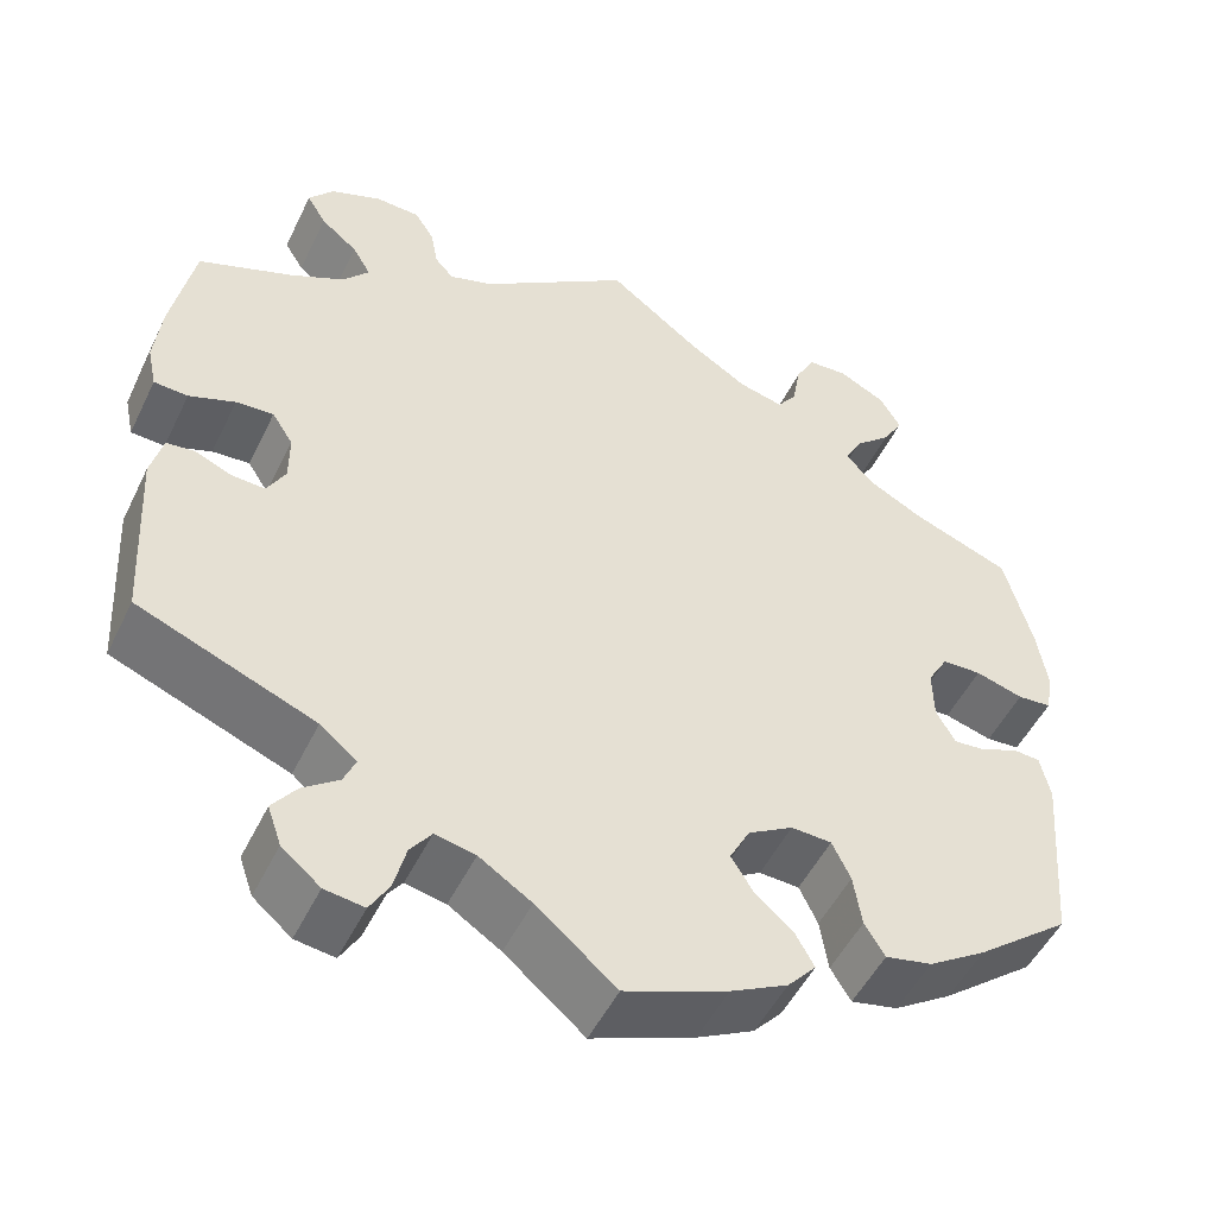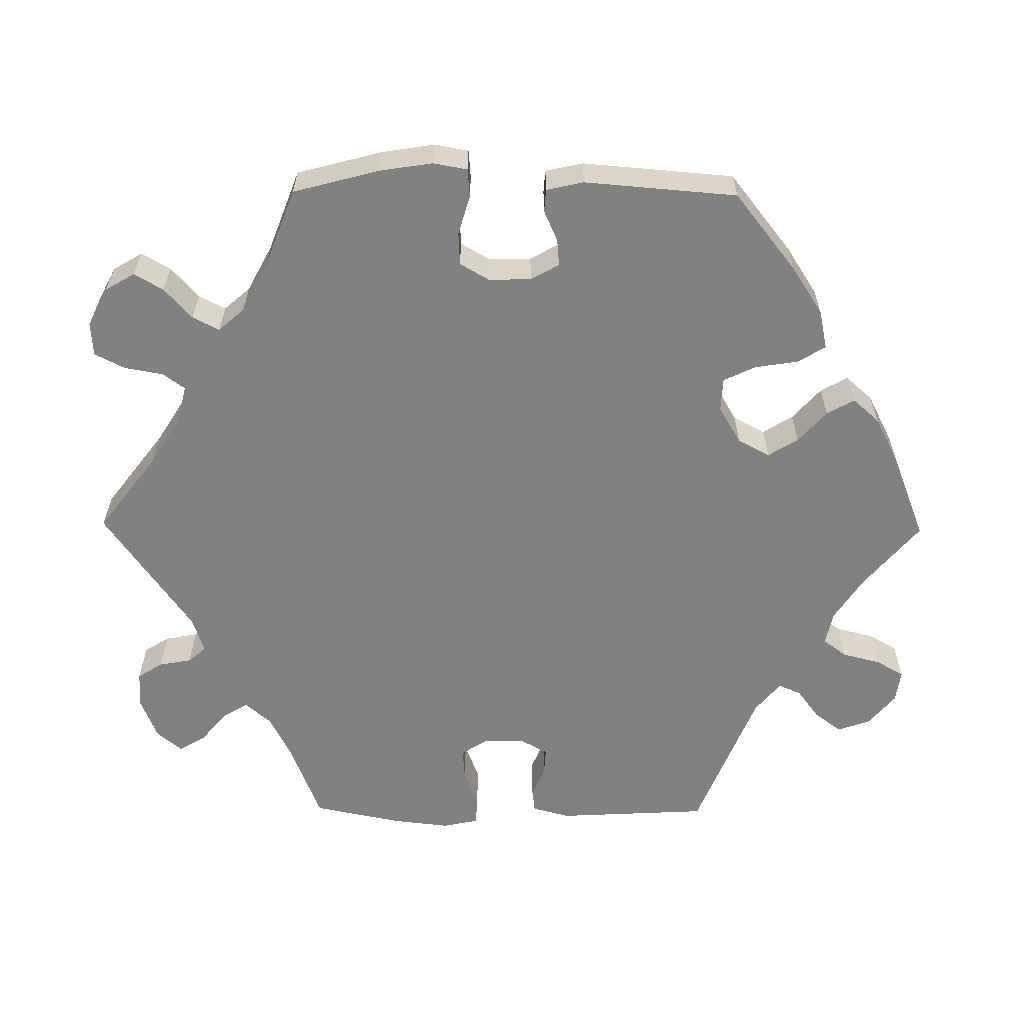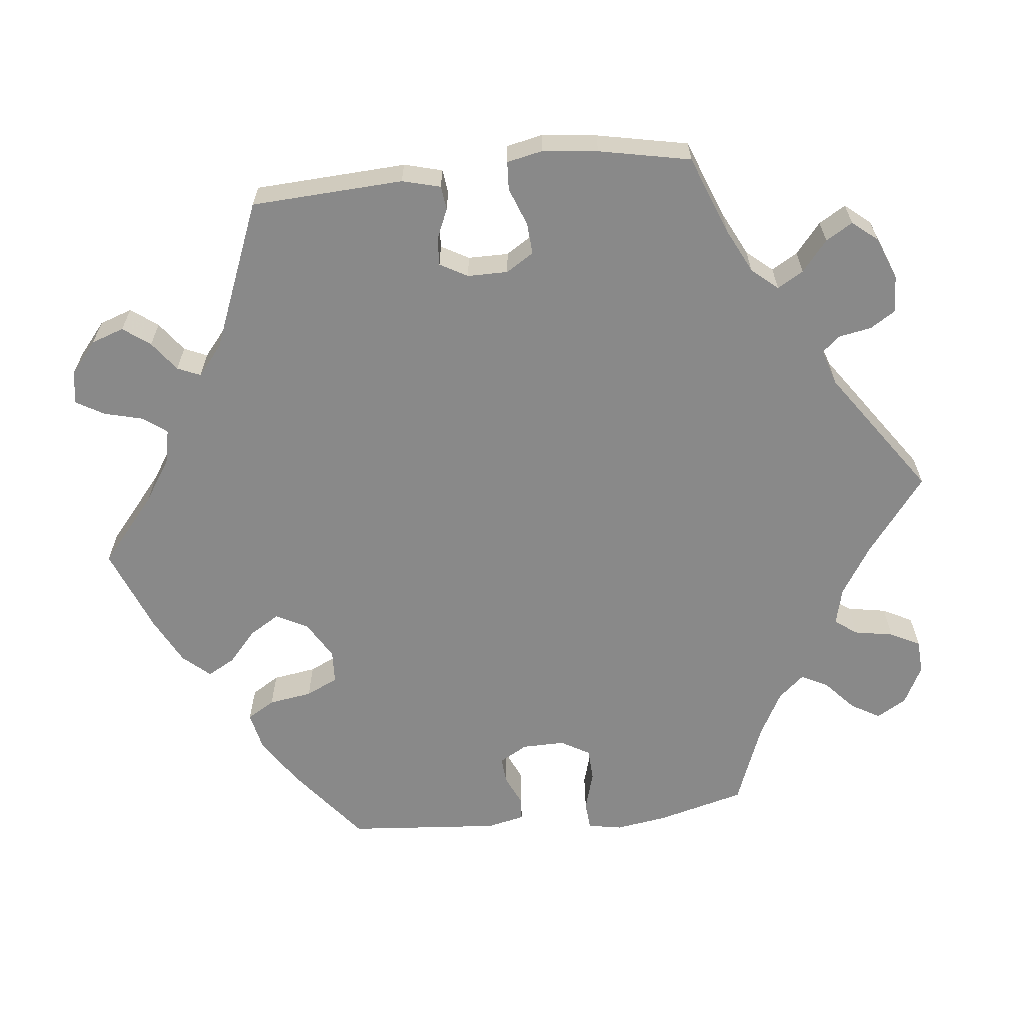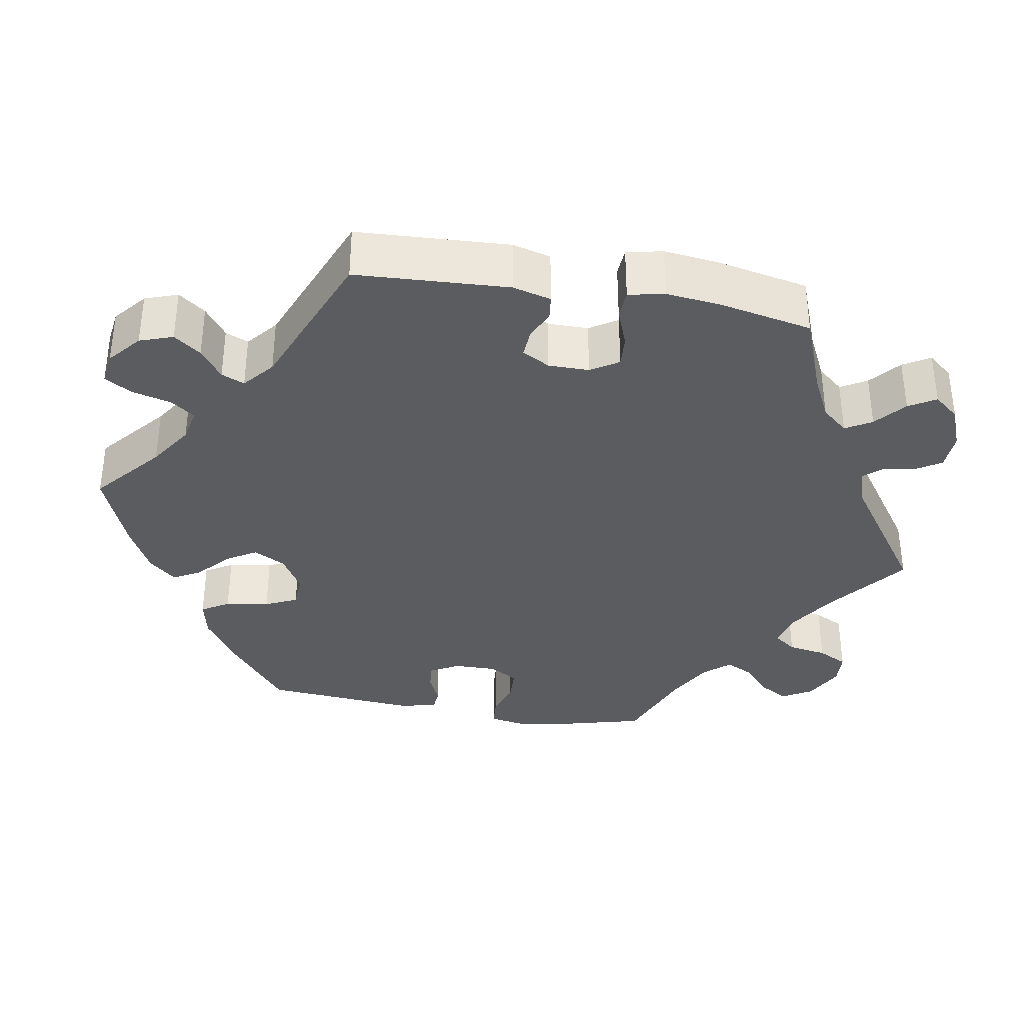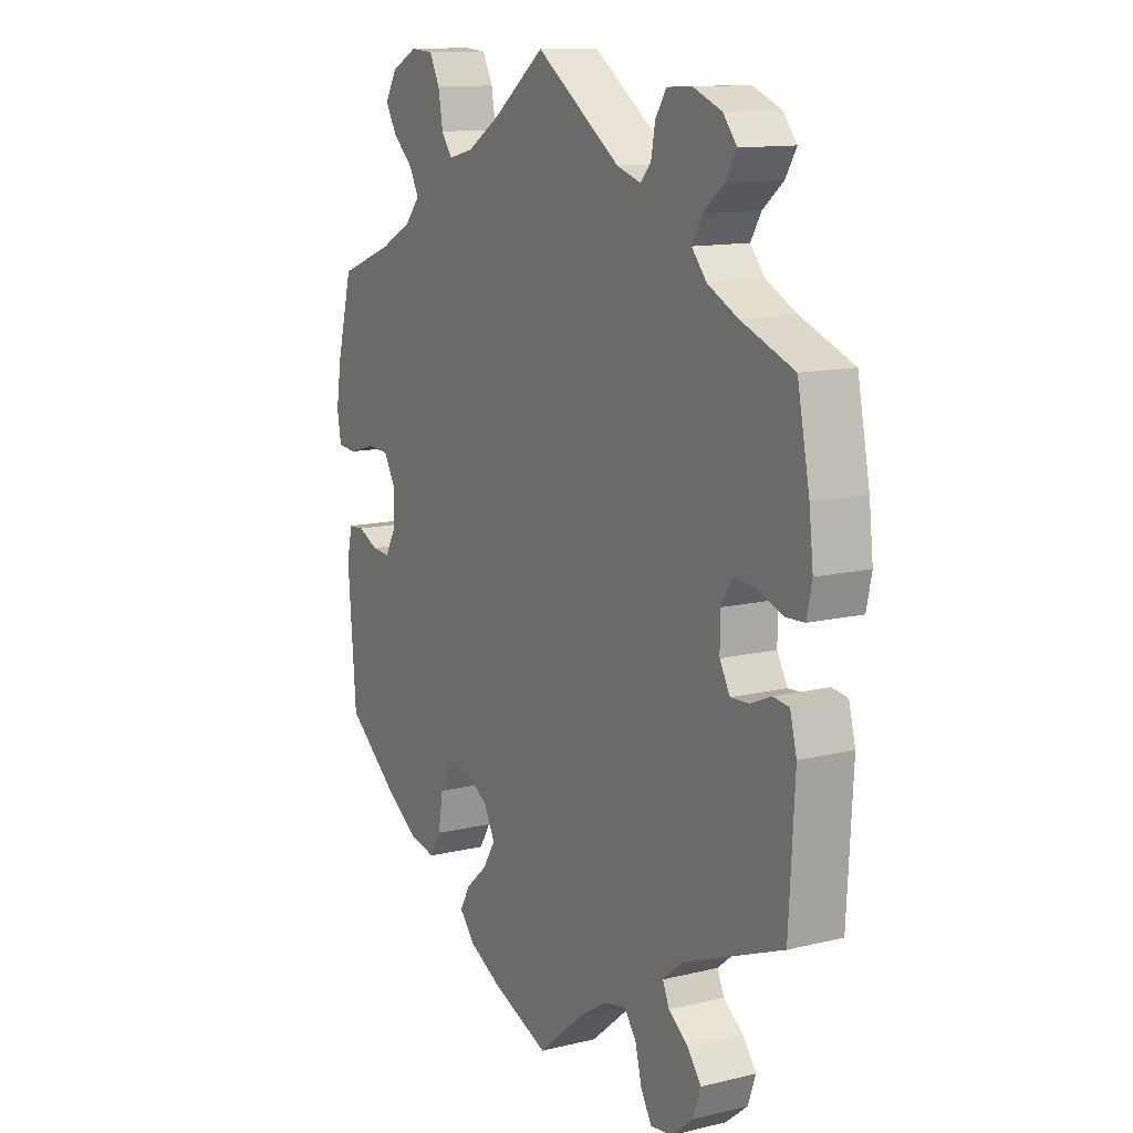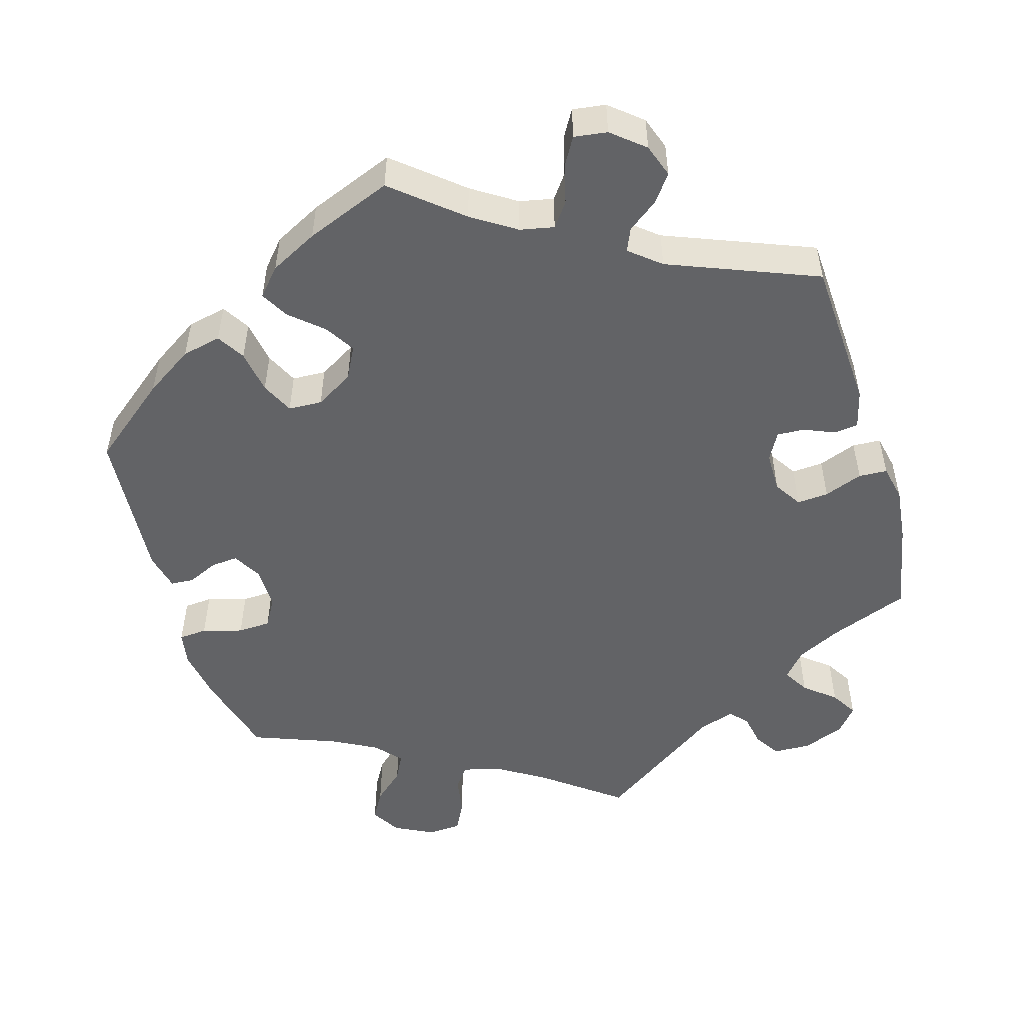
<metadata>
{"format":"obj","ext":"obj","renderer":"f3d","projection":"perspective","resolution":1024,"background":"white","views":[{"elev":-50.3,"azim":-25.3,"up":"+Z"},{"elev":-60.4,"azim":89.4,"up":"+Y"},{"elev":-63.1,"azim":-83.9,"up":"+Y"},{"elev":-35.3,"azim":-100.0,"up":"+Y"},{"elev":12.5,"azim":-119.6,"up":"+Z"},{"elev":-50.9,"azim":-163.5,"up":"+Y"}]}
</metadata>
<code>
v 0.399 0.07 -0.369
v 0.336 0.07 -0.41
v 0.285 0.07 -0.421
v 0.263 0.07 -0.385
v 0.254 0.07 -0.328
v 0.234 0.07 -0.286
v 0.19 0.07 -0.284
v 0.141 0.07 -0.313
v 0.119 0.07 -0.355
v 0.143 0.07 -0.394
v 0.185 0.07 -0.431
v 0.205 0.07 -0.467
v 0.174 0.07 -0.502
v 0.112 0.07 -0.534
v 0 0.07 -0.578
v -0.087 0.07 -0.505
v -0.144 0.07 -0.468
v -0.188 0.07 -0.459
v -0.211 0.07 -0.49
v -0.224 0.07 -0.541
v -0.245 0.07 -0.577
v -0.288 0.07 -0.571
v -0.33 0.07 -0.536
v -0.345 0.07 -0.493
v -0.319 0.07 -0.458
v -0.28 0.07 -0.429
v -0.267 0.07 -0.399
v -0.307 0.07 -0.366
v -0.5 0.07 -0.289
v -0.511 0.07 -0.09
v -0.498 0.07 -0.04
v -0.467 0.07 -0.036
v -0.427 0.07 -0.053
v -0.391 0.07 -0.055
v -0.371 0.07 -0.019
v -0.371 0.07 0.034
v -0.394 0.07 0.07
v -0.435 0.07 0.067
v -0.485 0.07 0.048
v -0.522 0.07 0.05
v -0.532 0.07 0.097
v -0.524 0.07 0.169
v -0.5 0.07 0.289
v -0.397 0.07 0.329
v -0.339 0.07 0.358
v -0.31 0.07 0.392
v -0.33 0.07 0.426
v -0.37 0.07 0.459
v -0.391 0.07 0.494
v -0.364 0.07 0.527
v -0.309 0.07 0.549
v -0.26 0.07 0.547
v -0.239 0.07 0.514
v -0.231 0.07 0.471
v -0.211 0.07 0.448
v -0.164 0.07 0.463
v 0 0.07 0.578
v 0.101 0.07 0.501
v 0.165 0.07 0.461
v 0.214 0.07 0.449
v 0.235 0.07 0.478
v 0.244 0.07 0.529
v 0.264 0.07 0.568
v 0.308 0.07 0.571
v 0.359 0.07 0.545
v 0.382 0.07 0.506
v 0.36 0.07 0.468
v 0.32 0.07 0.432
v 0.302 0.07 0.397
v 0.332 0.07 0.363
v 0.392 0.07 0.331
v 0.5 0.07 0.29
v 0.53 0.07 0.177
v 0.541 0.07 0.108
v 0.533 0.07 0.063
v 0.496 0.07 0.06
v 0.444 0.07 0.075
v 0.401 0.07 0.073
v 0.379 0.07 0.035
v 0.38 0.07 -0.021
v 0.401 0.07 -0.058
v 0.436 0.07 -0.055
v 0.476 0.07 -0.037
v 0.506 0.07 -0.039
v 0.517 0.07 -0.088
v 0.501 0.07 -0.288
v 0.399 0 -0.369
v 0.336 0 -0.41
v 0.285 0 -0.421
v 0.263 0 -0.385
v 0.254 0 -0.328
v 0.234 0 -0.286
v 0.19 0 -0.284
v 0.141 0 -0.313
v 0.119 0 -0.355
v 0.143 0 -0.394
v 0.185 0 -0.431
v 0.205 0 -0.467
v 0.174 0 -0.502
v 0.112 0 -0.534
v 0 0 -0.578
v -0.087 0 -0.505
v -0.144 0 -0.468
v -0.188 0 -0.459
v -0.211 0 -0.49
v -0.224 0 -0.541
v -0.245 0 -0.577
v -0.288 0 -0.571
v -0.33 0 -0.536
v -0.345 0 -0.493
v -0.319 0 -0.458
v -0.28 0 -0.429
v -0.267 0 -0.399
v -0.307 0 -0.366
v -0.5 0 -0.289
v -0.511 0 -0.09
v -0.498 0 -0.04
v -0.467 0 -0.036
v -0.427 0 -0.053
v -0.391 0 -0.055
v -0.371 0 -0.019
v -0.371 0 0.034
v -0.394 0 0.07
v -0.435 0 0.067
v -0.485 0 0.048
v -0.522 0 0.05
v -0.532 0 0.097
v -0.524 0 0.169
v -0.5 0 0.289
v -0.397 0 0.329
v -0.339 0 0.358
v -0.31 0 0.392
v -0.33 0 0.426
v -0.37 0 0.459
v -0.391 0 0.494
v -0.364 0 0.527
v -0.309 0 0.549
v -0.26 0 0.547
v -0.239 0 0.514
v -0.231 0 0.471
v -0.211 0 0.448
v -0.164 0 0.463
v 0 0 0.578
v 0.101 0 0.501
v 0.165 0 0.461
v 0.214 0 0.449
v 0.235 0 0.478
v 0.244 0 0.529
v 0.264 0 0.568
v 0.308 0 0.571
v 0.359 0 0.545
v 0.382 0 0.506
v 0.36 0 0.468
v 0.32 0 0.432
v 0.302 0 0.397
v 0.332 0 0.363
v 0.392 0 0.331
v 0.5 0 0.29
v 0.53 0 0.177
v 0.541 0 0.108
v 0.533 0 0.063
v 0.496 0 0.06
v 0.444 0 0.075
v 0.401 0 0.073
v 0.379 0 0.035
v 0.38 0 -0.021
v 0.401 0 -0.058
v 0.436 0 -0.055
v 0.476 0 -0.037
v 0.506 0 -0.039
v 0.517 0 -0.088
v 0.501 0 -0.288
f 82 83 84 85
f 81 82 85 86
f 80 81 86 1
f 74 75 76 77
f 74 77 78
f 71 72 73 74
f 70 71 74 78
f 69 70 78 79
f 65 66 67 68
f 65 68 69
f 64 65 69
f 61 62 63 64
f 60 61 64 69
f 59 60 69 79
f 56 57 58
f 55 56 58 59
f 51 52 53 54
f 51 54 55
f 50 51 55
f 47 48 49 50
f 46 47 50 55
f 45 46 55 59
f 41 42 43 44
f 38 39 40 41
f 37 38 41 44
f 36 37 44 45
f 30 31 32 33
f 28 29 30 33
f 27 28 33 34
f 23 24 25 26
f 21 22 23 26
f 19 20 21 26
f 18 19 26 27
f 17 18 27 34
f 13 14 15 16
f 10 11 12 13
f 9 10 13 16
f 8 9 16 17
f 2 3 4 5
f 80 1 2 5
f 80 5 6
f 79 80 6 7
f 35 36 45 59
f 34 35 59 79
f 17 34 79
f 7 8 17 79
f 171 170 169 168
f 172 171 168 167
f 87 172 167 166
f 163 162 161 160
f 164 163 160
f 160 159 158 157
f 164 160 157 156
f 165 164 156 155
f 154 153 152 151
f 155 154 151
f 155 151 150
f 150 149 148 147
f 155 150 147 146
f 165 155 146 145
f 144 143 142
f 145 144 142 141
f 140 139 138 137
f 141 140 137
f 141 137 136
f 136 135 134 133
f 141 136 133 132
f 145 141 132 131
f 130 129 128 127
f 127 126 125 124
f 130 127 124 123
f 131 130 123 122
f 119 118 117 116
f 119 116 115 114
f 120 119 114 113
f 112 111 110 109
f 112 109 108 107
f 112 107 106 105
f 113 112 105 104
f 120 113 104 103
f 102 101 100 99
f 99 98 97 96
f 102 99 96 95
f 103 102 95 94
f 91 90 89 88
f 91 88 87 166
f 92 91 166
f 93 92 166 165
f 145 131 122 121
f 165 145 121 120
f 165 120 103
f 165 103 94 93
f 1 87 88 2
f 2 88 89 3
f 3 89 90 4
f 4 90 91 5
f 5 91 92 6
f 6 92 93 7
f 7 93 94 8
f 8 94 95 9
f 9 95 96 10
f 10 96 97 11
f 11 97 98 12
f 12 98 99 13
f 13 99 100 14
f 14 100 101 15
f 15 101 102 16
f 16 102 103 17
f 17 103 104 18
f 18 104 105 19
f 19 105 106 20
f 20 106 107 21
f 21 107 108 22
f 22 108 109 23
f 23 109 110 24
f 24 110 111 25
f 25 111 112 26
f 26 112 113 27
f 27 113 114 28
f 28 114 115 29
f 29 115 116 30
f 30 116 117 31
f 31 117 118 32
f 32 118 119 33
f 33 119 120 34
f 34 120 121 35
f 35 121 122 36
f 36 122 123 37
f 37 123 124 38
f 38 124 125 39
f 39 125 126 40
f 40 126 127 41
f 41 127 128 42
f 42 128 129 43
f 43 129 130 44
f 44 130 131 45
f 45 131 132 46
f 46 132 133 47
f 47 133 134 48
f 48 134 135 49
f 49 135 136 50
f 50 136 137 51
f 51 137 138 52
f 52 138 139 53
f 53 139 140 54
f 54 140 141 55
f 55 141 142 56
f 56 142 143 57
f 57 143 144 58
f 58 144 145 59
f 59 145 146 60
f 60 146 147 61
f 61 147 148 62
f 62 148 149 63
f 63 149 150 64
f 64 150 151 65
f 65 151 152 66
f 66 152 153 67
f 67 153 154 68
f 68 154 155 69
f 69 155 156 70
f 70 156 157 71
f 71 157 158 72
f 72 158 159 73
f 73 159 160 74
f 74 160 161 75
f 75 161 162 76
f 76 162 163 77
f 77 163 164 78
f 78 164 165 79
f 79 165 166 80
f 80 166 167 81
f 81 167 168 82
f 82 168 169 83
f 83 169 170 84
f 84 170 171 85
f 85 171 172 86
f 86 172 87 1

</code>
